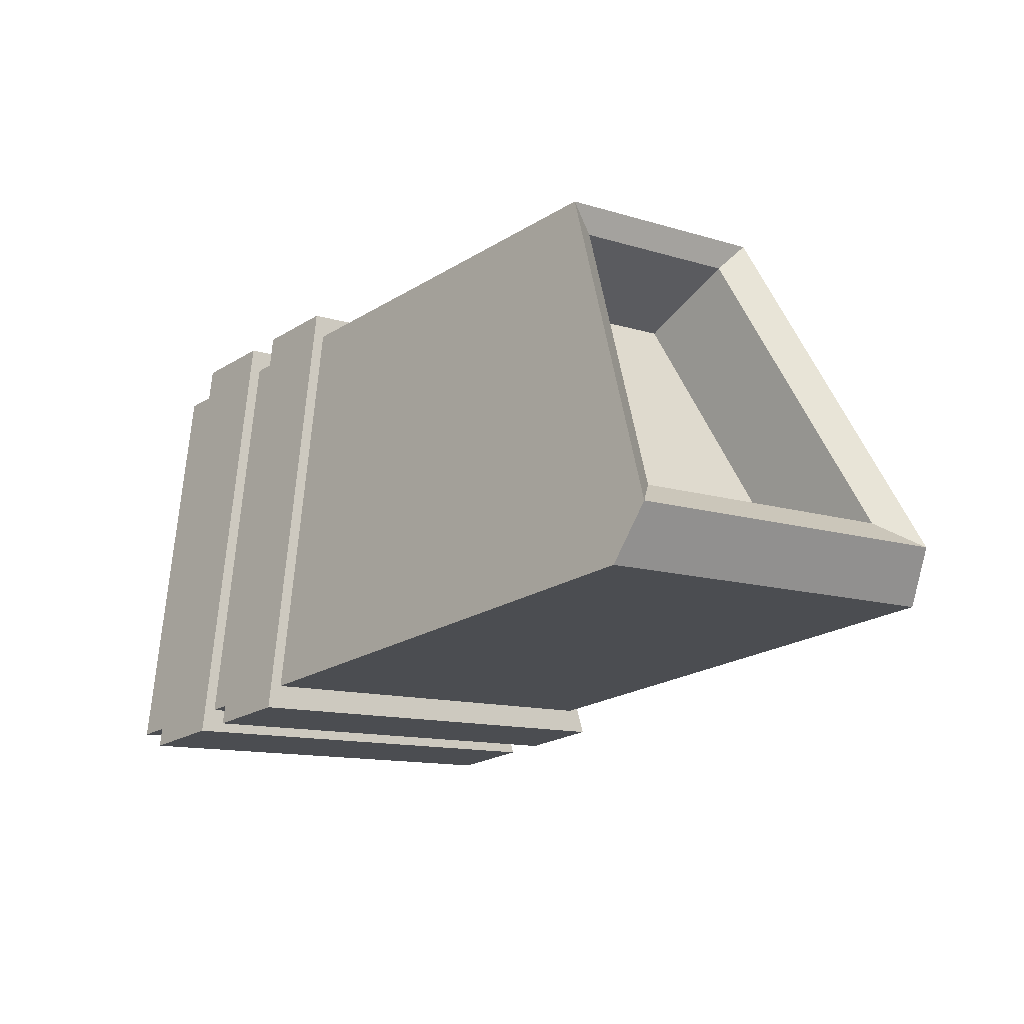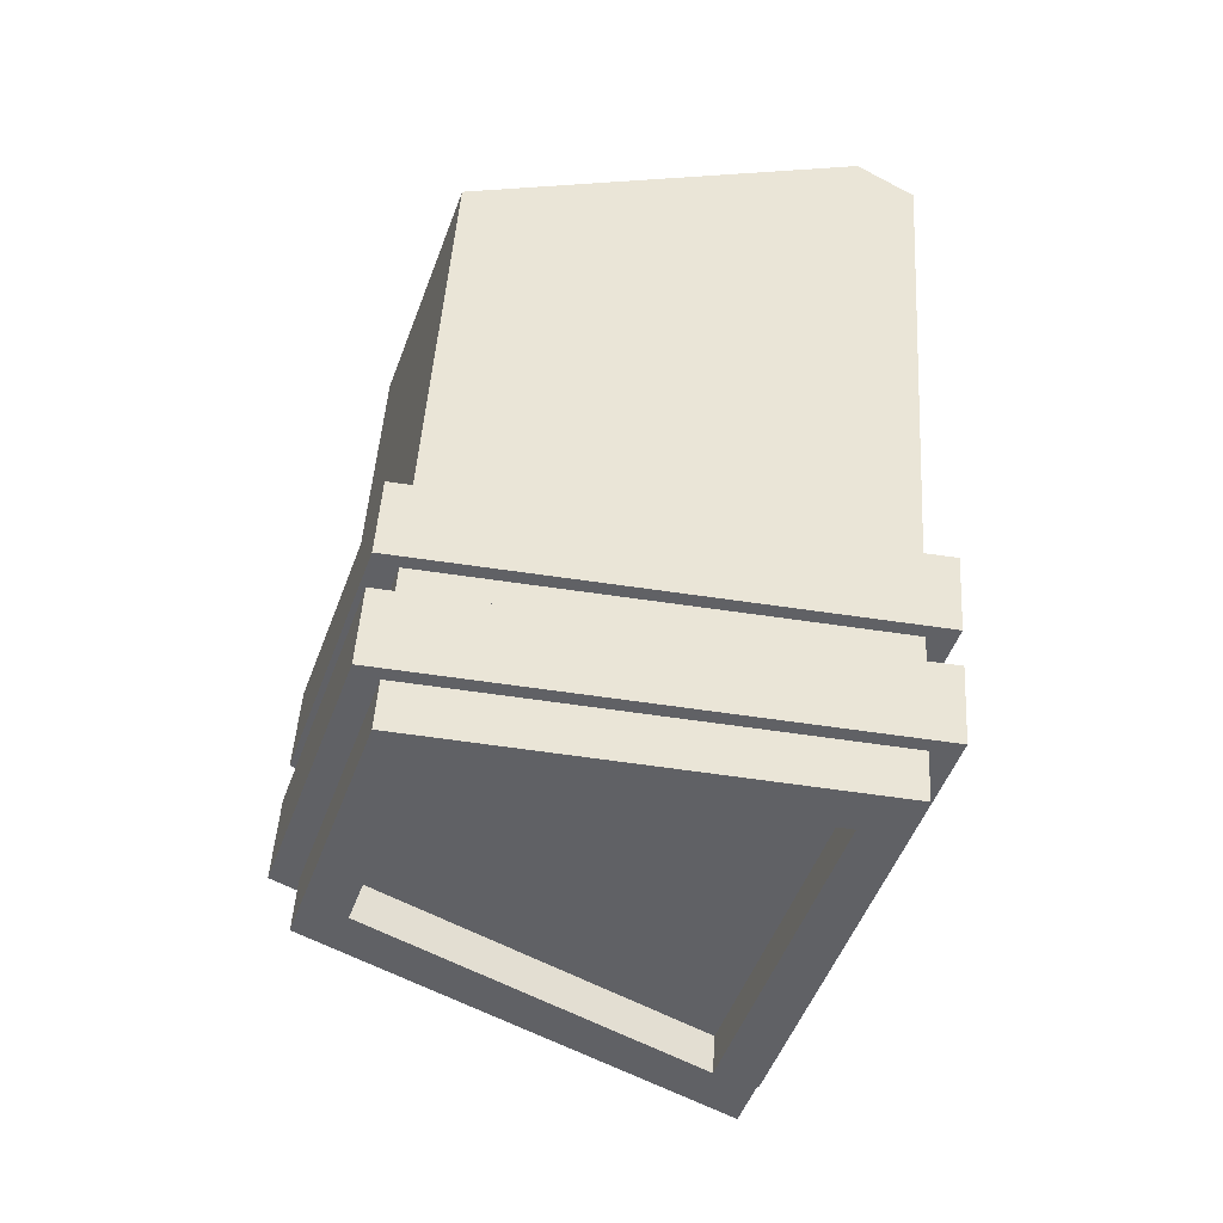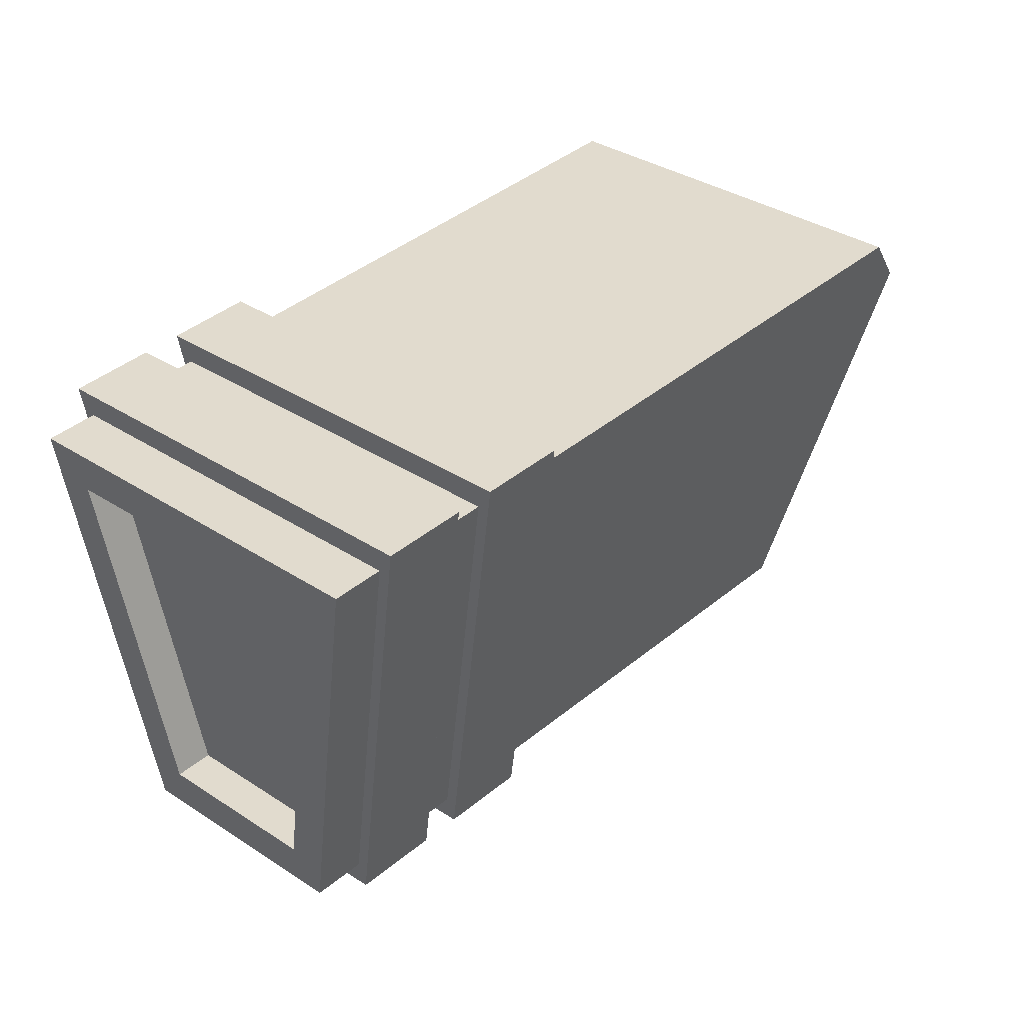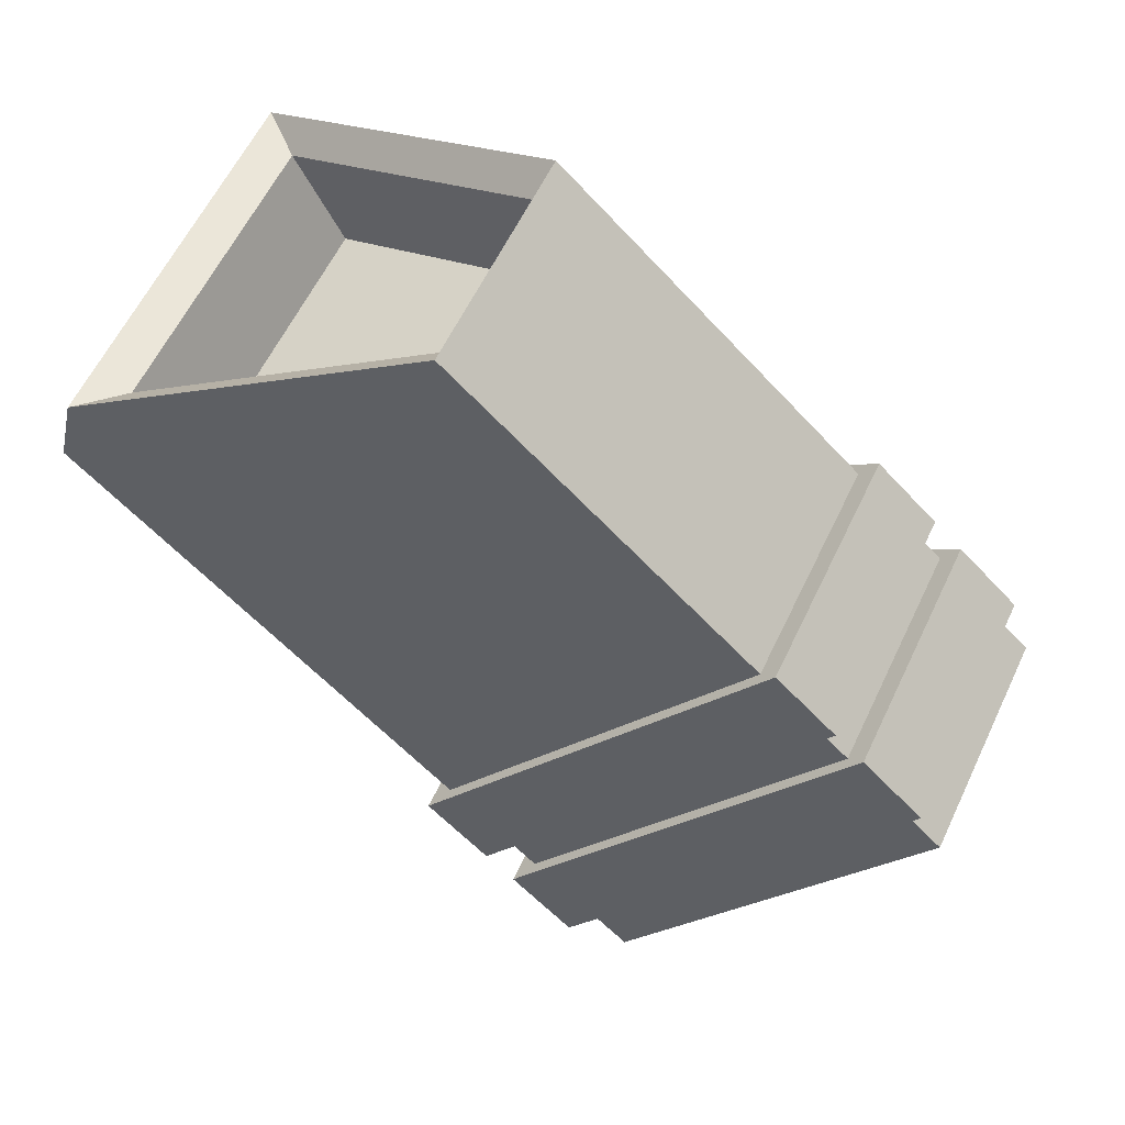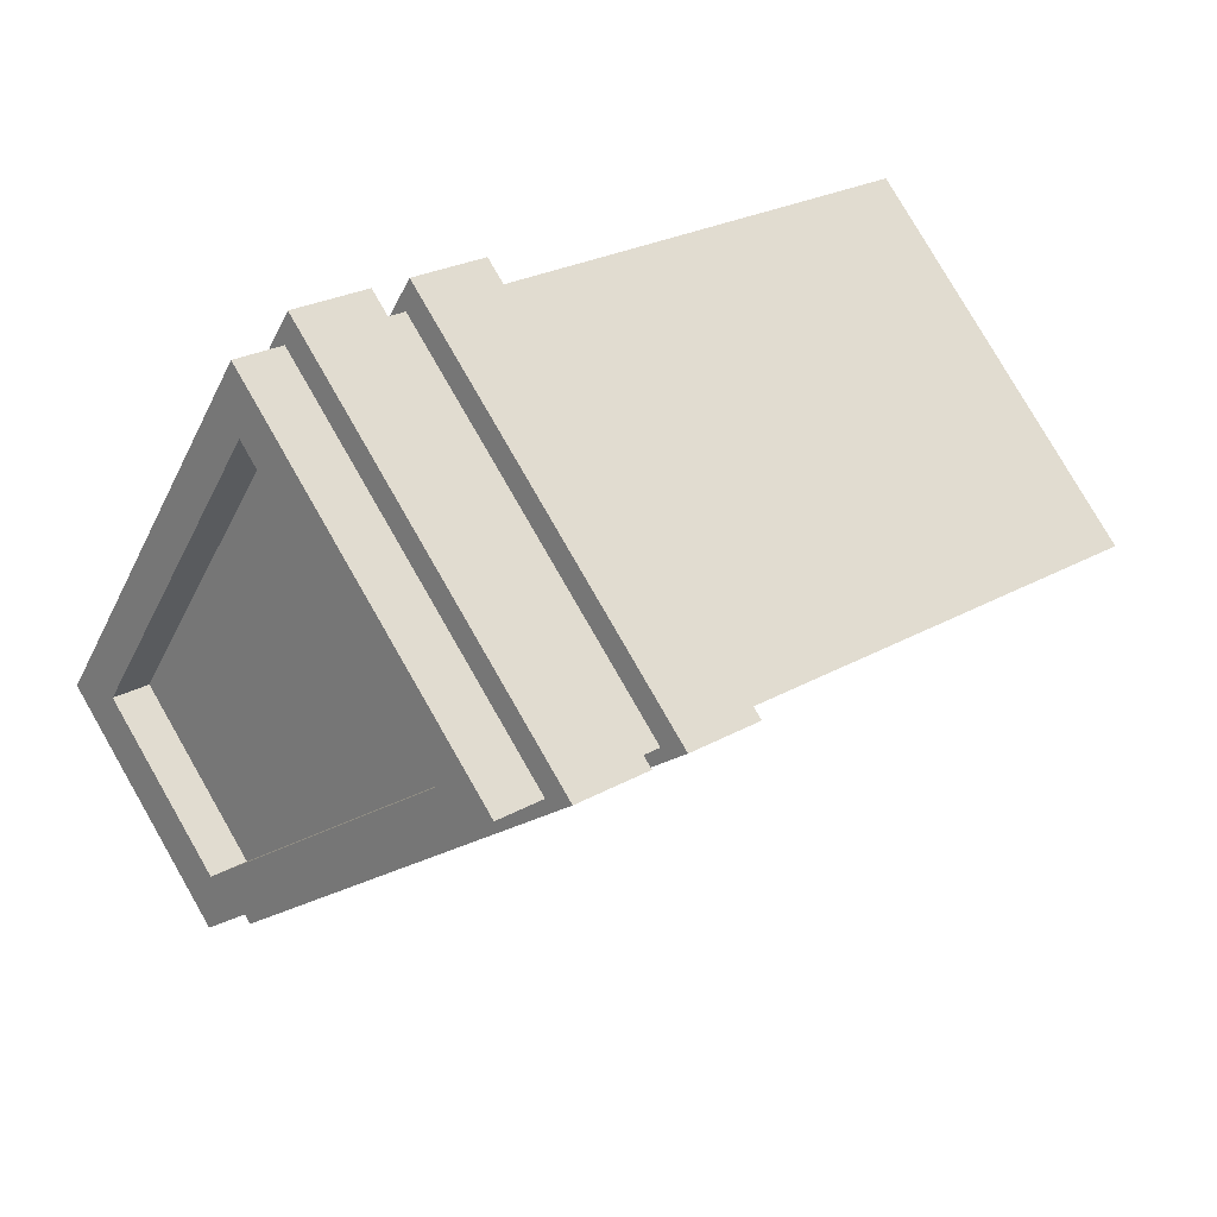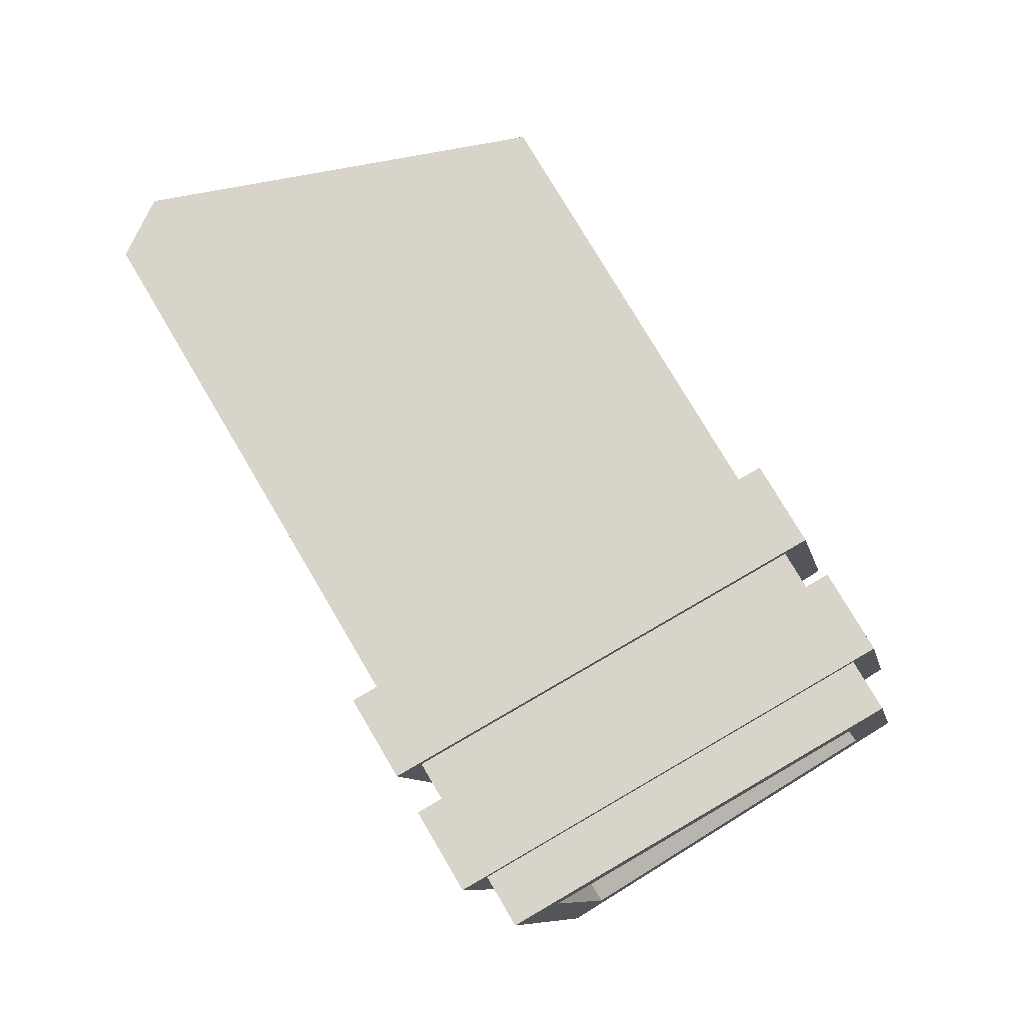
<metadata>
{"format":"obj","ext":"obj","renderer":"f3d","projection":"perspective","resolution":1024,"background":"white","views":[{"elev":-31.5,"azim":5.6,"up":"+Y"},{"elev":-0.9,"azim":-97.6,"up":"+Z"},{"elev":-70.6,"azim":6.9,"up":"+Z"},{"elev":9.3,"azim":143.0,"up":"+Z"},{"elev":-50.4,"azim":-29.2,"up":"+Z"},{"elev":-51.6,"azim":121.7,"up":"+Z"}]}
</metadata>
<code>
o Ship_2.001_Cube.000
v -0.7182 -0.322 -0.2306
v -0.632 0.6344 -0.1048
v -0.2626 0.7567 -0.4615
v -0.07315 -0.1084 -0.8534
v -0.5907 -0.3496 -0.108
v 0.05437 -0.136 -0.7308
v -0.1351 0.7291 -0.3389
v -0.5045 0.6068 0.0178
v -0.5306 -0.3626 -0.05023
v -0.4445 0.5938 0.07553
v -0.07504 0.7161 -0.2812
v 0.1144 -0.149 -0.6731
v -0.4031 -0.3902 0.07236
v 0.2419 -0.1766 -0.5505
v 0.05248 0.6885 -0.1586
v -0.317 0.5662 0.1981
v -0.6512 -0.1589 -0.3072
v -0.589 0.531 -0.2165
v -0.3339 0.6155 -0.4629
v -0.1972 -0.008541 -0.7456
v 0.3307 0.3842 0.7844
v 0.6793 0.4996 0.4478
v -0.3493 0.7223 -0.5411
v -0.6979 0.6069 -0.2045
v -0.1798 -0.05151 -0.8916
v 1.02 -0.2178 0.3267
v 0.9877 -0.3042 0.2307
v -0.7089 -0.1464 -0.3627
v -0.6467 0.5435 -0.272
v 0.3553 0.351 0.7127
v 0.4613 -0.317 0.7862
v 0.3112 -0.3595 0.6161
v 0.2052 0.3085 0.5426
v 0.3926 -0.5013 0.8055
v -0.775 -0.2486 -0.3169
v 0.4559 -0.4045 0.8712
v -0.3916 0.628 -0.5184
v -0.2549 0.00395 -0.8011
v 0.6228 0.4396 0.4544
v 0.9112 -0.168 0.3519
v 0.761 -0.2106 0.1818
v 0.4727 0.397 0.2843
f 1 2 3 4
f 5 6 7 8
f 3 7 6 4
f 4 6 5 1
f 1 5 8 2
f 2 8 7 3
f 9 10 11 12
f 13 14 15 16
f 11 15 14 12
f 12 14 13 9
f 9 13 16 10
f 10 16 15 11
f 17 18 19 20
f 21 22 23 24
f 25 23 22 26 27
f 28 29 18 17
f 30 31 32 33
f 27 34 35 25
f 34 27 26 36
f 34 36 21 24 35
f 37 29 24 23
f 28 38 25 35
f 29 28 35 24
f 38 37 23 25
f 29 37 19 18
f 37 38 20 19
f 38 28 17 20
f 30 39 22 21
f 40 31 36 26
f 31 30 21 36
f 39 40 26 22
f 41 42 33 32
f 39 30 33 42
f 40 39 42 41
f 31 40 41 32

</code>
